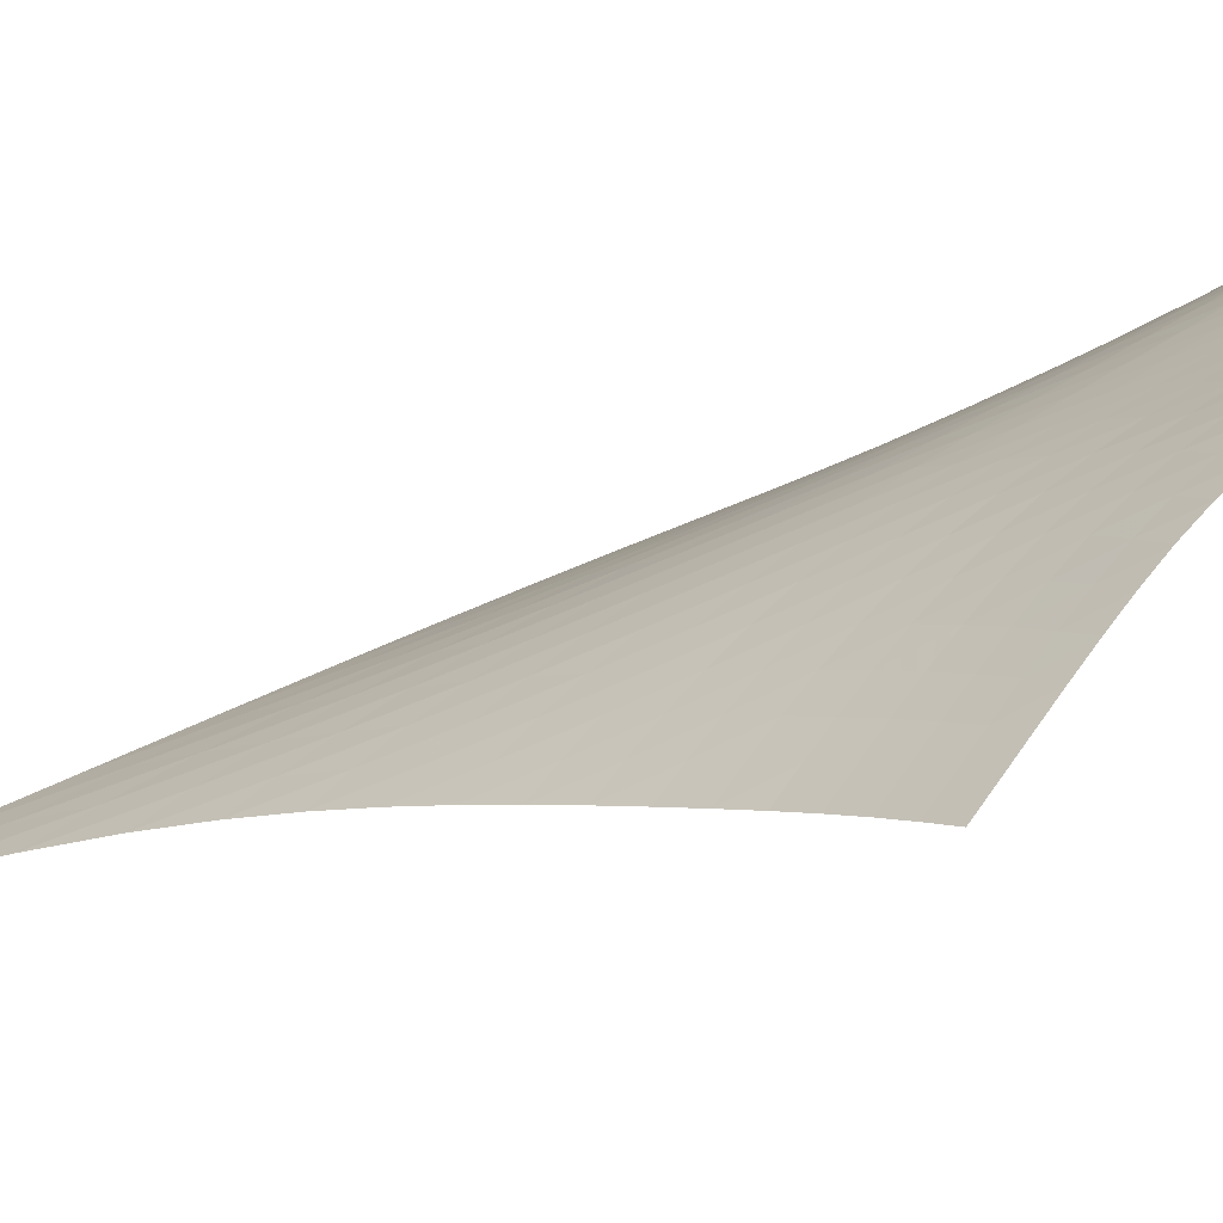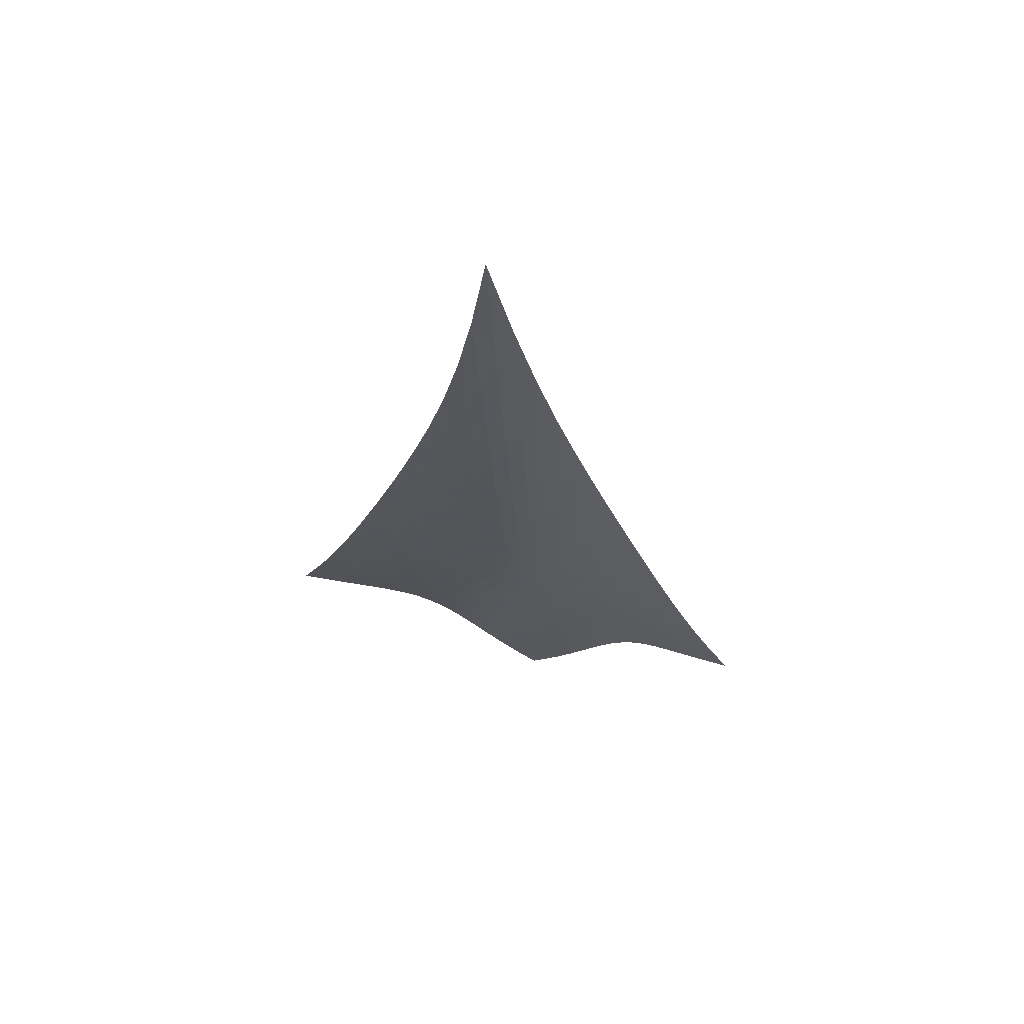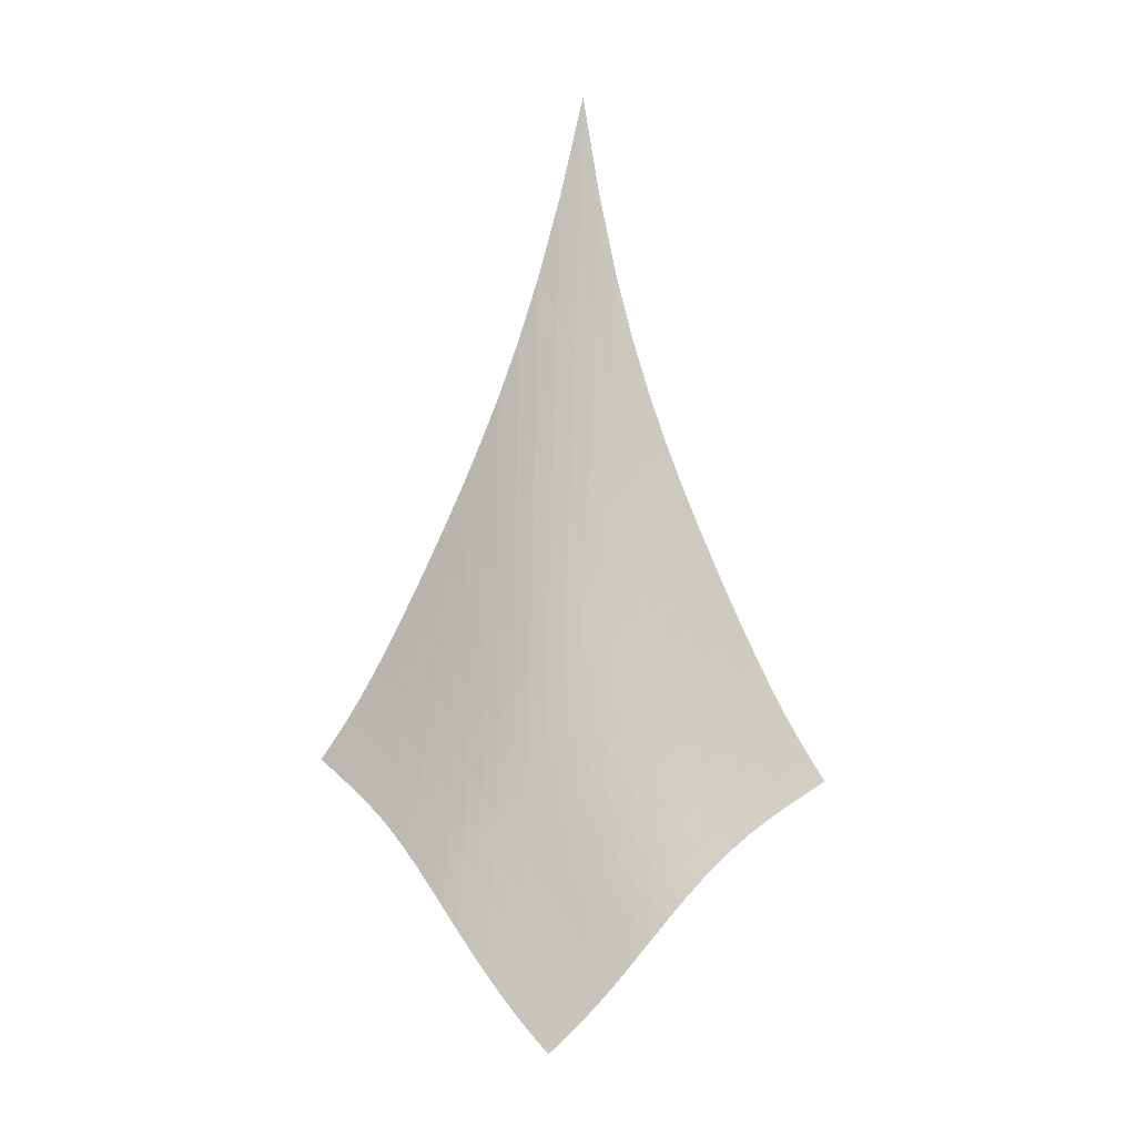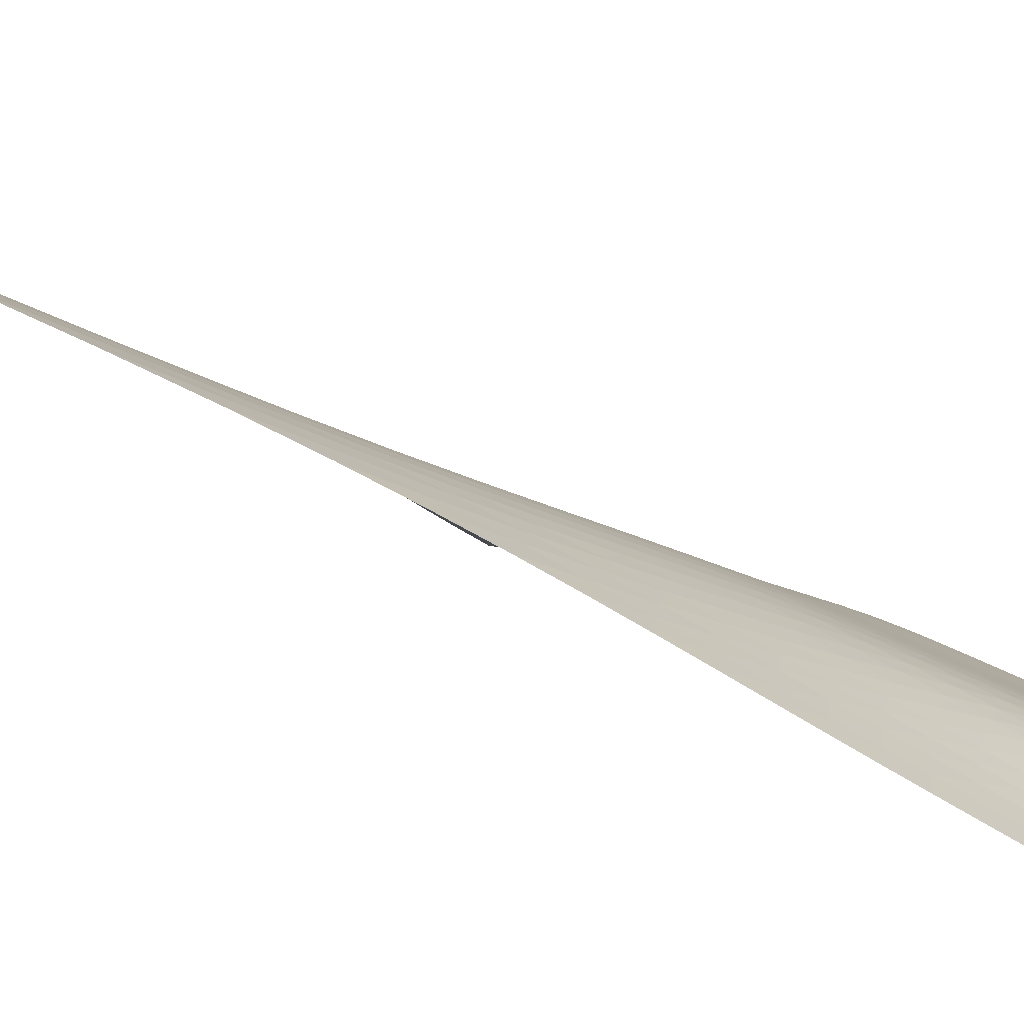
<metadata>
{"format":"obj","ext":"obj","renderer":"f3d","projection":"perspective","resolution":1024,"background":"white","views":[{"elev":-21.9,"azim":-69.0,"up":"+Z"},{"elev":51.7,"azim":149.7,"up":"+Y"},{"elev":9.5,"azim":-35.5,"up":"+Y"},{"elev":-36.9,"azim":-141.5,"up":"+Z"}]}
</metadata>
<code>
v -6.508 -0.06054 6.508
v -2.557 -22.49 14.77
v -14.77 -22.49 2.557
v -11.41 -31.04 11.41
v -14.39 -21.79 2.837
v -14.02 -21.06 3.114
v -13.64 -20.28 3.386
v -13.26 -19.44 3.656
v -12.87 -18.53 3.929
v -12.48 -17.57 4.208
v -12.07 -16.54 4.495
v -11.64 -15.44 4.79
v -11.18 -14.26 5.088
v -10.69 -12.97 5.385
v -10.16 -11.56 5.673
v -9.584 -9.974 5.944
v -8.945 -8.145 6.183
v -8.229 -5.966 6.372
v -7.418 -3.293 6.486
v -6.486 -3.293 7.418
v -6.372 -5.966 8.229
v -6.183 -8.145 8.945
v -5.944 -9.974 9.584
v -5.673 -11.56 10.16
v -5.385 -12.97 10.69
v -5.088 -14.26 11.18
v -4.79 -15.44 11.64
v -4.495 -16.54 12.07
v -4.208 -17.57 12.48
v -3.929 -18.53 12.87
v -3.656 -19.44 13.26
v -3.386 -20.28 13.64
v -3.114 -21.06 14.02
v -2.837 -21.79 14.39
v -3.219 -22.88 14.54
v -3.869 -23.27 14.32
v -4.504 -23.66 14.12
v -5.124 -24.07 13.95
v -5.729 -24.5 13.81
v -6.318 -24.97 13.69
v -6.888 -25.48 13.57
v -7.433 -26.03 13.43
v -7.953 -26.62 13.26
v -8.448 -27.24 13.06
v -8.929 -27.89 12.83
v -9.407 -28.55 12.58
v -9.892 -29.21 12.31
v -10.39 -29.84 12.02
v -10.9 -30.45 11.72
v -11.72 -30.45 10.9
v -12.02 -29.84 10.39
v -12.31 -29.21 9.892
v -12.58 -28.55 9.407
v -12.83 -27.89 8.929
v -13.06 -27.24 8.448
v -13.26 -26.62 7.953
v -13.43 -26.03 7.433
v -13.57 -25.48 6.888
v -13.69 -24.97 6.318
v -13.81 -24.5 5.729
v -13.95 -24.07 5.124
v -14.12 -23.66 4.504
v -14.32 -23.27 3.869
v -14.54 -22.88 3.219
v -7.238 -5.216 7.238
v -7.977 -7.236 7.061
v -8.661 -9.055 6.847
v -9.29 -10.68 6.602
v -9.869 -12.14 6.332
v -10.4 -13.47 6.048
v -10.9 -14.71 5.755
v -11.36 -15.86 5.46
v -11.8 -16.94 5.168
v -12.22 -17.96 4.882
v -12.62 -18.91 4.603
v -13.01 -19.81 4.328
v -13.39 -20.66 4.056
v -13.78 -21.44 3.78
v -14.16 -22.18 3.501
v -7.061 -7.236 7.977
v -7.746 -8.699 7.746
v -8.402 -10.16 7.508
v -9.019 -11.54 7.254
v -9.596 -12.85 6.984
v -10.13 -14.08 6.702
v -10.64 -15.24 6.413
v -11.11 -16.34 6.122
v -11.55 -17.39 5.834
v -11.97 -18.38 5.549
v -12.38 -19.33 5.27
v -12.77 -20.22 4.995
v -13.16 -21.05 4.719
v -13.55 -21.83 4.44
v -13.94 -22.57 4.156
v -6.847 -9.055 8.661
v -7.508 -10.16 8.402
v -8.149 -11.33 8.149
v -8.761 -12.51 7.89
v -9.338 -13.66 7.622
v -9.881 -14.77 7.344
v -10.39 -15.86 7.06
v -10.87 -16.9 6.774
v -11.32 -17.9 6.488
v -11.74 -18.86 6.206
v -12.16 -19.78 5.928
v -12.56 -20.65 5.652
v -12.96 -21.47 5.375
v -13.35 -22.24 5.091
v -13.74 -22.97 4.799
v -6.602 -10.68 9.29
v -7.254 -11.54 9.019
v -7.89 -12.51 8.761
v -8.503 -13.51 8.503
v -9.086 -14.53 8.239
v -9.636 -15.54 7.968
v -10.15 -16.54 7.691
v -10.64 -17.52 7.41
v -11.1 -18.47 7.129
v -11.53 -19.39 6.851
v -11.95 -20.28 6.574
v -12.36 -21.12 6.298
v -12.77 -21.92 6.019
v -13.17 -22.68 5.731
v -13.56 -23.39 5.431
v -6.332 -12.14 9.869
v -6.984 -12.85 9.596
v -7.622 -13.66 9.338
v -8.239 -14.53 9.086
v -8.83 -15.43 8.83
v -9.391 -16.35 8.568
v -9.918 -17.27 8.3
v -10.41 -18.19 8.026
v -10.88 -19.09 7.751
v -11.33 -19.97 7.477
v -11.76 -20.82 7.203
v -12.18 -21.64 6.929
v -12.6 -22.41 6.649
v -13.01 -23.15 6.357
v -13.42 -23.84 6.049
v -6.048 -13.47 10.4
v -6.702 -14.08 10.13
v -7.344 -14.77 9.881
v -7.968 -15.54 9.636
v -8.568 -16.35 9.391
v -9.139 -17.19 9.139
v -9.678 -18.04 8.881
v -10.19 -18.9 8.615
v -10.66 -19.75 8.347
v -11.12 -20.59 8.078
v -11.57 -21.41 7.808
v -12 -22.19 7.536
v -12.43 -22.95 7.257
v -12.86 -23.66 6.963
v -13.28 -24.33 6.649
v -5.755 -14.71 10.9
v -6.413 -15.24 10.64
v -7.06 -15.86 10.39
v -7.691 -16.54 10.15
v -8.3 -17.27 9.918
v -8.881 -18.04 9.678
v -9.43 -18.83 9.43
v -9.947 -19.64 9.173
v -10.44 -20.44 8.912
v -10.9 -21.25 8.648
v -11.36 -22.03 8.383
v -11.81 -22.79 8.114
v -12.25 -23.52 7.837
v -12.7 -24.21 7.543
v -13.14 -24.86 7.226
v -5.46 -15.86 11.36
v -6.122 -16.34 11.11
v -6.774 -16.9 10.87
v -7.41 -17.52 10.64
v -8.026 -18.19 10.41
v -8.615 -18.9 10.19
v -9.173 -19.64 9.947
v -9.699 -20.4 9.699
v -10.2 -21.17 9.444
v -10.67 -21.93 9.185
v -11.14 -22.69 8.924
v -11.6 -23.43 8.658
v -12.06 -24.13 8.384
v -12.52 -24.8 8.092
v -12.97 -25.43 7.775
v -5.168 -16.94 11.8
v -5.834 -17.39 11.55
v -6.488 -17.9 11.32
v -7.129 -18.47 11.1
v -7.751 -19.09 10.88
v -8.347 -19.75 10.66
v -8.912 -20.44 10.44
v -9.444 -21.17 10.2
v -9.947 -21.9 9.947
v -10.43 -22.64 9.692
v -10.9 -23.38 9.433
v -11.37 -24.09 9.17
v -11.84 -24.78 8.898
v -12.31 -25.43 8.609
v -12.79 -26.04 8.294
v -4.882 -17.96 12.22
v -5.549 -18.38 11.97
v -6.206 -18.86 11.74
v -6.851 -19.39 11.53
v -7.477 -19.97 11.33
v -8.078 -20.59 11.12
v -8.648 -21.25 10.9
v -9.185 -21.93 10.67
v -9.692 -22.64 10.43
v -10.18 -23.36 10.18
v -10.65 -24.07 9.918
v -11.12 -24.77 9.656
v -11.6 -25.44 9.385
v -12.08 -26.08 9.098
v -12.57 -26.68 8.786
v -4.603 -18.91 12.62
v -5.27 -19.33 12.38
v -5.928 -19.78 12.16
v -6.574 -20.28 11.95
v -7.203 -20.82 11.76
v -7.808 -21.41 11.57
v -8.383 -22.03 11.36
v -8.924 -22.69 11.14
v -9.433 -23.38 10.9
v -9.918 -24.07 10.65
v -10.39 -24.77 10.39
v -10.86 -25.45 10.13
v -11.34 -26.11 9.857
v -11.83 -26.74 9.571
v -12.33 -27.33 9.263
v -4.328 -19.81 13.01
v -4.995 -20.22 12.77
v -5.652 -20.65 12.56
v -6.298 -21.12 12.36
v -6.929 -21.64 12.18
v -7.536 -22.19 12
v -8.114 -22.79 11.81
v -8.658 -23.43 11.6
v -9.17 -24.09 11.37
v -9.656 -24.77 11.12
v -10.13 -25.45 10.86
v -10.6 -26.13 10.6
v -11.08 -26.78 10.33
v -11.57 -27.41 10.04
v -12.07 -27.99 9.736
v -4.056 -20.66 13.39
v -4.719 -21.05 13.16
v -5.375 -21.47 12.96
v -6.019 -21.92 12.77
v -6.649 -22.41 12.6
v -7.257 -22.95 12.43
v -7.837 -23.52 12.25
v -8.384 -24.13 12.06
v -8.898 -24.78 11.84
v -9.385 -25.44 11.6
v -9.857 -26.11 11.34
v -10.33 -26.78 11.08
v -10.81 -27.43 10.81
v -11.3 -28.06 10.52
v -11.8 -28.65 10.22
v -3.78 -21.44 13.78
v -4.44 -21.83 13.55
v -5.091 -22.24 13.35
v -5.731 -22.68 13.17
v -6.357 -23.15 13.01
v -6.963 -23.66 12.86
v -7.543 -24.21 12.7
v -8.092 -24.8 12.52
v -8.609 -25.43 12.31
v -9.098 -26.08 12.08
v -9.571 -26.74 11.83
v -10.04 -27.41 11.57
v -10.52 -28.06 11.3
v -11.01 -28.68 11.01
v -11.51 -29.28 10.71
v -3.501 -22.18 14.16
v -4.156 -22.57 13.94
v -4.799 -22.97 13.74
v -5.431 -23.39 13.56
v -6.049 -23.84 13.42
v -6.649 -24.33 13.28
v -7.226 -24.86 13.14
v -7.775 -25.43 12.97
v -8.294 -26.04 12.79
v -8.786 -26.68 12.57
v -9.263 -27.33 12.33
v -9.736 -27.99 12.07
v -10.22 -28.65 11.8
v -10.71 -29.28 11.51
v -11.21 -29.88 11.21
f 289 49 4
f 289 4 50
f 5 79 64
f 5 64 3
f 79 94 63
f 79 63 64
f 94 109 62
f 94 62 63
f 109 124 61
f 109 61 62
f 124 139 60
f 124 60 61
f 139 154 59
f 139 59 60
f 154 169 58
f 154 58 59
f 169 184 57
f 169 57 58
f 184 199 56
f 184 56 57
f 199 214 55
f 199 55 56
f 214 229 54
f 214 54 55
f 229 244 53
f 229 53 54
f 244 259 52
f 244 52 53
f 259 274 51
f 259 51 52
f 274 289 50
f 274 50 51
f 1 20 65
f 1 65 19
f 19 65 66
f 19 66 18
f 18 66 67
f 18 67 17
f 17 67 68
f 17 68 16
f 16 68 69
f 16 69 15
f 15 69 70
f 15 70 14
f 14 70 71
f 14 71 13
f 13 71 72
f 13 72 12
f 12 72 73
f 12 73 11
f 11 73 74
f 11 74 10
f 10 74 75
f 10 75 9
f 9 75 76
f 9 76 8
f 8 76 77
f 8 77 7
f 7 77 78
f 7 78 6
f 6 78 79
f 6 79 5
f 20 21 80
f 20 80 65
f 65 80 81
f 65 81 66
f 66 81 82
f 66 82 67
f 67 82 83
f 67 83 68
f 68 83 84
f 68 84 69
f 69 84 85
f 69 85 70
f 70 85 86
f 70 86 71
f 71 86 87
f 71 87 72
f 72 87 88
f 72 88 73
f 73 88 89
f 73 89 74
f 74 89 90
f 74 90 75
f 75 90 91
f 75 91 76
f 76 91 92
f 76 92 77
f 77 92 93
f 77 93 78
f 78 93 94
f 78 94 79
f 21 22 95
f 21 95 80
f 80 95 96
f 80 96 81
f 81 96 97
f 81 97 82
f 82 97 98
f 82 98 83
f 83 98 99
f 83 99 84
f 84 99 100
f 84 100 85
f 85 100 101
f 85 101 86
f 86 101 102
f 86 102 87
f 87 102 103
f 87 103 88
f 88 103 104
f 88 104 89
f 89 104 105
f 89 105 90
f 90 105 106
f 90 106 91
f 91 106 107
f 91 107 92
f 92 107 108
f 92 108 93
f 93 108 109
f 93 109 94
f 22 23 110
f 22 110 95
f 95 110 111
f 95 111 96
f 96 111 112
f 96 112 97
f 97 112 113
f 97 113 98
f 98 113 114
f 98 114 99
f 99 114 115
f 99 115 100
f 100 115 116
f 100 116 101
f 101 116 117
f 101 117 102
f 102 117 118
f 102 118 103
f 103 118 119
f 103 119 104
f 104 119 120
f 104 120 105
f 105 120 121
f 105 121 106
f 106 121 122
f 106 122 107
f 107 122 123
f 107 123 108
f 108 123 124
f 108 124 109
f 23 24 125
f 23 125 110
f 110 125 126
f 110 126 111
f 111 126 127
f 111 127 112
f 112 127 128
f 112 128 113
f 113 128 129
f 113 129 114
f 114 129 130
f 114 130 115
f 115 130 131
f 115 131 116
f 116 131 132
f 116 132 117
f 117 132 133
f 117 133 118
f 118 133 134
f 118 134 119
f 119 134 135
f 119 135 120
f 120 135 136
f 120 136 121
f 121 136 137
f 121 137 122
f 122 137 138
f 122 138 123
f 123 138 139
f 123 139 124
f 24 25 140
f 24 140 125
f 125 140 141
f 125 141 126
f 126 141 142
f 126 142 127
f 127 142 143
f 127 143 128
f 128 143 144
f 128 144 129
f 129 144 145
f 129 145 130
f 130 145 146
f 130 146 131
f 131 146 147
f 131 147 132
f 132 147 148
f 132 148 133
f 133 148 149
f 133 149 134
f 134 149 150
f 134 150 135
f 135 150 151
f 135 151 136
f 136 151 152
f 136 152 137
f 137 152 153
f 137 153 138
f 138 153 154
f 138 154 139
f 25 26 155
f 25 155 140
f 140 155 156
f 140 156 141
f 141 156 157
f 141 157 142
f 142 157 158
f 142 158 143
f 143 158 159
f 143 159 144
f 144 159 160
f 144 160 145
f 145 160 161
f 145 161 146
f 146 161 162
f 146 162 147
f 147 162 163
f 147 163 148
f 148 163 164
f 148 164 149
f 149 164 165
f 149 165 150
f 150 165 166
f 150 166 151
f 151 166 167
f 151 167 152
f 152 167 168
f 152 168 153
f 153 168 169
f 153 169 154
f 26 27 170
f 26 170 155
f 155 170 171
f 155 171 156
f 156 171 172
f 156 172 157
f 157 172 173
f 157 173 158
f 158 173 174
f 158 174 159
f 159 174 175
f 159 175 160
f 160 175 176
f 160 176 161
f 161 176 177
f 161 177 162
f 162 177 178
f 162 178 163
f 163 178 179
f 163 179 164
f 164 179 180
f 164 180 165
f 165 180 181
f 165 181 166
f 166 181 182
f 166 182 167
f 167 182 183
f 167 183 168
f 168 183 184
f 168 184 169
f 27 28 185
f 27 185 170
f 170 185 186
f 170 186 171
f 171 186 187
f 171 187 172
f 172 187 188
f 172 188 173
f 173 188 189
f 173 189 174
f 174 189 190
f 174 190 175
f 175 190 191
f 175 191 176
f 176 191 192
f 176 192 177
f 177 192 193
f 177 193 178
f 178 193 194
f 178 194 179
f 179 194 195
f 179 195 180
f 180 195 196
f 180 196 181
f 181 196 197
f 181 197 182
f 182 197 198
f 182 198 183
f 183 198 199
f 183 199 184
f 28 29 200
f 28 200 185
f 185 200 201
f 185 201 186
f 186 201 202
f 186 202 187
f 187 202 203
f 187 203 188
f 188 203 204
f 188 204 189
f 189 204 205
f 189 205 190
f 190 205 206
f 190 206 191
f 191 206 207
f 191 207 192
f 192 207 208
f 192 208 193
f 193 208 209
f 193 209 194
f 194 209 210
f 194 210 195
f 195 210 211
f 195 211 196
f 196 211 212
f 196 212 197
f 197 212 213
f 197 213 198
f 198 213 214
f 198 214 199
f 29 30 215
f 29 215 200
f 200 215 216
f 200 216 201
f 201 216 217
f 201 217 202
f 202 217 218
f 202 218 203
f 203 218 219
f 203 219 204
f 204 219 220
f 204 220 205
f 205 220 221
f 205 221 206
f 206 221 222
f 206 222 207
f 207 222 223
f 207 223 208
f 208 223 224
f 208 224 209
f 209 224 225
f 209 225 210
f 210 225 226
f 210 226 211
f 211 226 227
f 211 227 212
f 212 227 228
f 212 228 213
f 213 228 229
f 213 229 214
f 30 31 230
f 30 230 215
f 215 230 231
f 215 231 216
f 216 231 232
f 216 232 217
f 217 232 233
f 217 233 218
f 218 233 234
f 218 234 219
f 219 234 235
f 219 235 220
f 220 235 236
f 220 236 221
f 221 236 237
f 221 237 222
f 222 237 238
f 222 238 223
f 223 238 239
f 223 239 224
f 224 239 240
f 224 240 225
f 225 240 241
f 225 241 226
f 226 241 242
f 226 242 227
f 227 242 243
f 227 243 228
f 228 243 244
f 228 244 229
f 31 32 245
f 31 245 230
f 230 245 246
f 230 246 231
f 231 246 247
f 231 247 232
f 232 247 248
f 232 248 233
f 233 248 249
f 233 249 234
f 234 249 250
f 234 250 235
f 235 250 251
f 235 251 236
f 236 251 252
f 236 252 237
f 237 252 253
f 237 253 238
f 238 253 254
f 238 254 239
f 239 254 255
f 239 255 240
f 240 255 256
f 240 256 241
f 241 256 257
f 241 257 242
f 242 257 258
f 242 258 243
f 243 258 259
f 243 259 244
f 32 33 260
f 32 260 245
f 245 260 261
f 245 261 246
f 246 261 262
f 246 262 247
f 247 262 263
f 247 263 248
f 248 263 264
f 248 264 249
f 249 264 265
f 249 265 250
f 250 265 266
f 250 266 251
f 251 266 267
f 251 267 252
f 252 267 268
f 252 268 253
f 253 268 269
f 253 269 254
f 254 269 270
f 254 270 255
f 255 270 271
f 255 271 256
f 256 271 272
f 256 272 257
f 257 272 273
f 257 273 258
f 258 273 274
f 258 274 259
f 33 34 275
f 33 275 260
f 260 275 276
f 260 276 261
f 261 276 277
f 261 277 262
f 262 277 278
f 262 278 263
f 263 278 279
f 263 279 264
f 264 279 280
f 264 280 265
f 265 280 281
f 265 281 266
f 266 281 282
f 266 282 267
f 267 282 283
f 267 283 268
f 268 283 284
f 268 284 269
f 269 284 285
f 269 285 270
f 270 285 286
f 270 286 271
f 271 286 287
f 271 287 272
f 272 287 288
f 272 288 273
f 273 288 289
f 273 289 274
f 34 2 35
f 34 35 275
f 275 35 36
f 275 36 276
f 276 36 37
f 276 37 277
f 277 37 38
f 277 38 278
f 278 38 39
f 278 39 279
f 279 39 40
f 279 40 280
f 280 40 41
f 280 41 281
f 281 41 42
f 281 42 282
f 282 42 43
f 282 43 283
f 283 43 44
f 283 44 284
f 284 44 45
f 284 45 285
f 285 45 46
f 285 46 286
f 286 46 47
f 286 47 287
f 287 47 48
f 287 48 288
f 288 48 49
f 288 49 289

</code>
